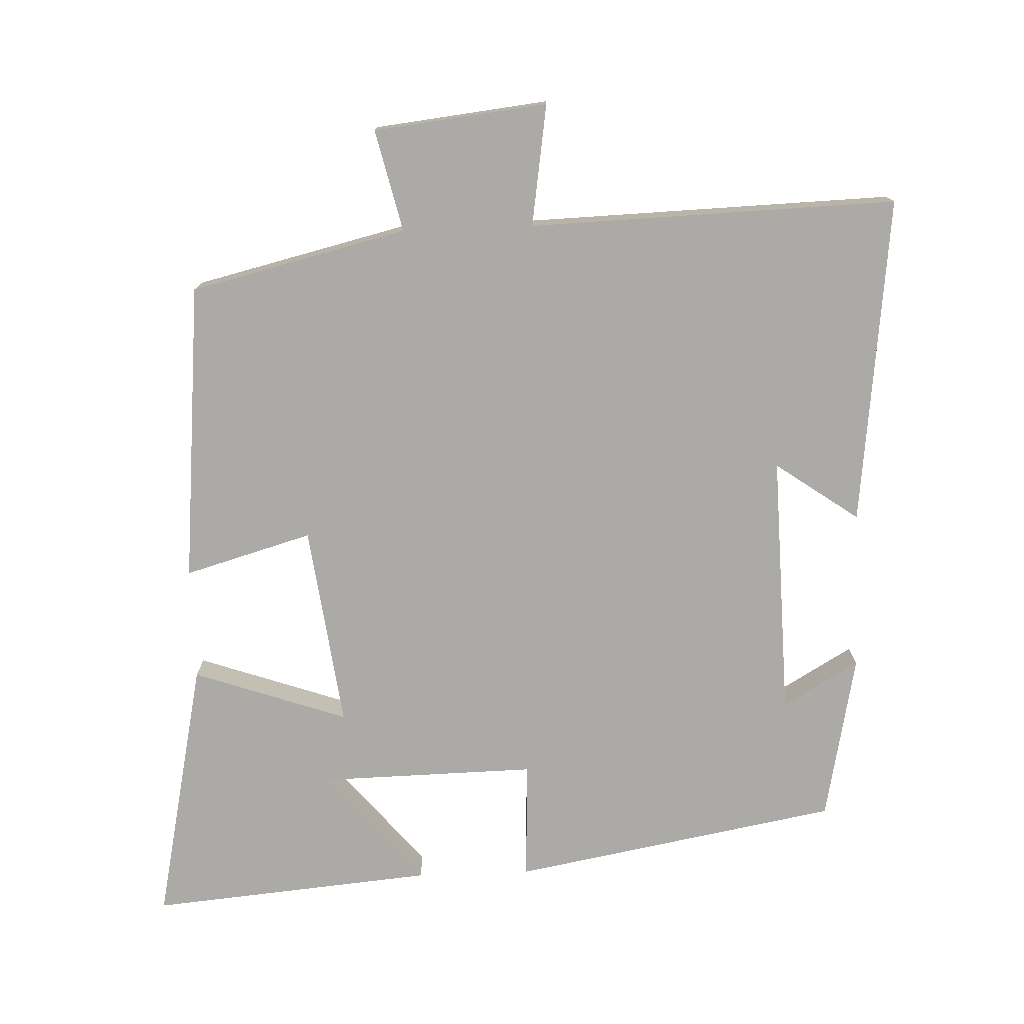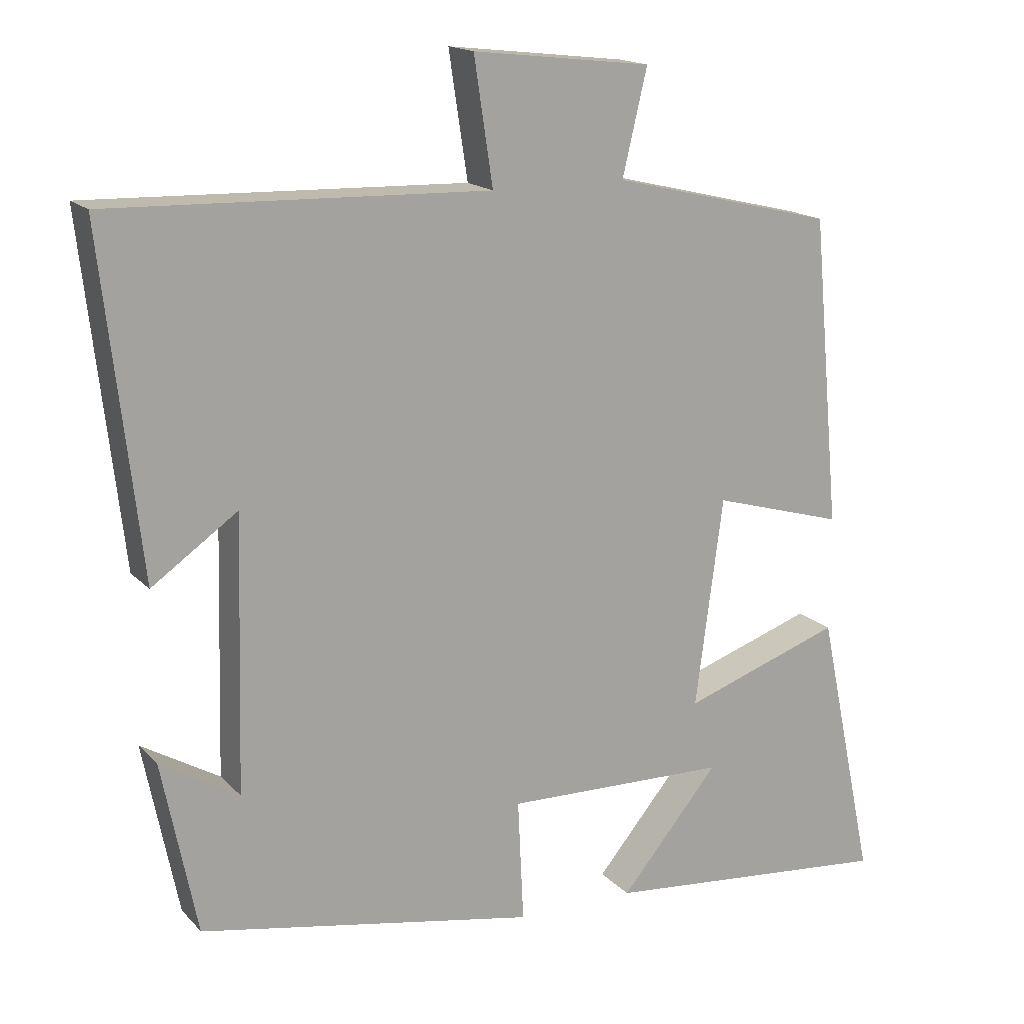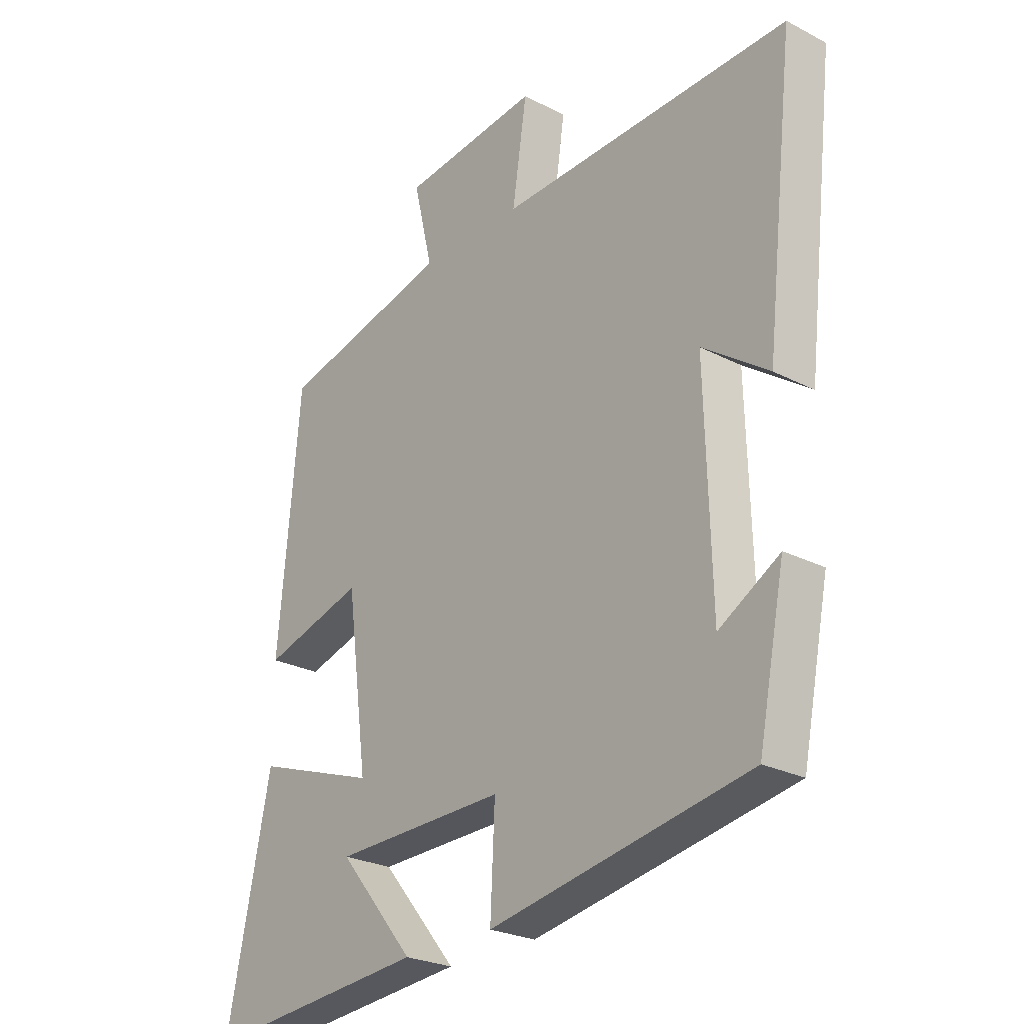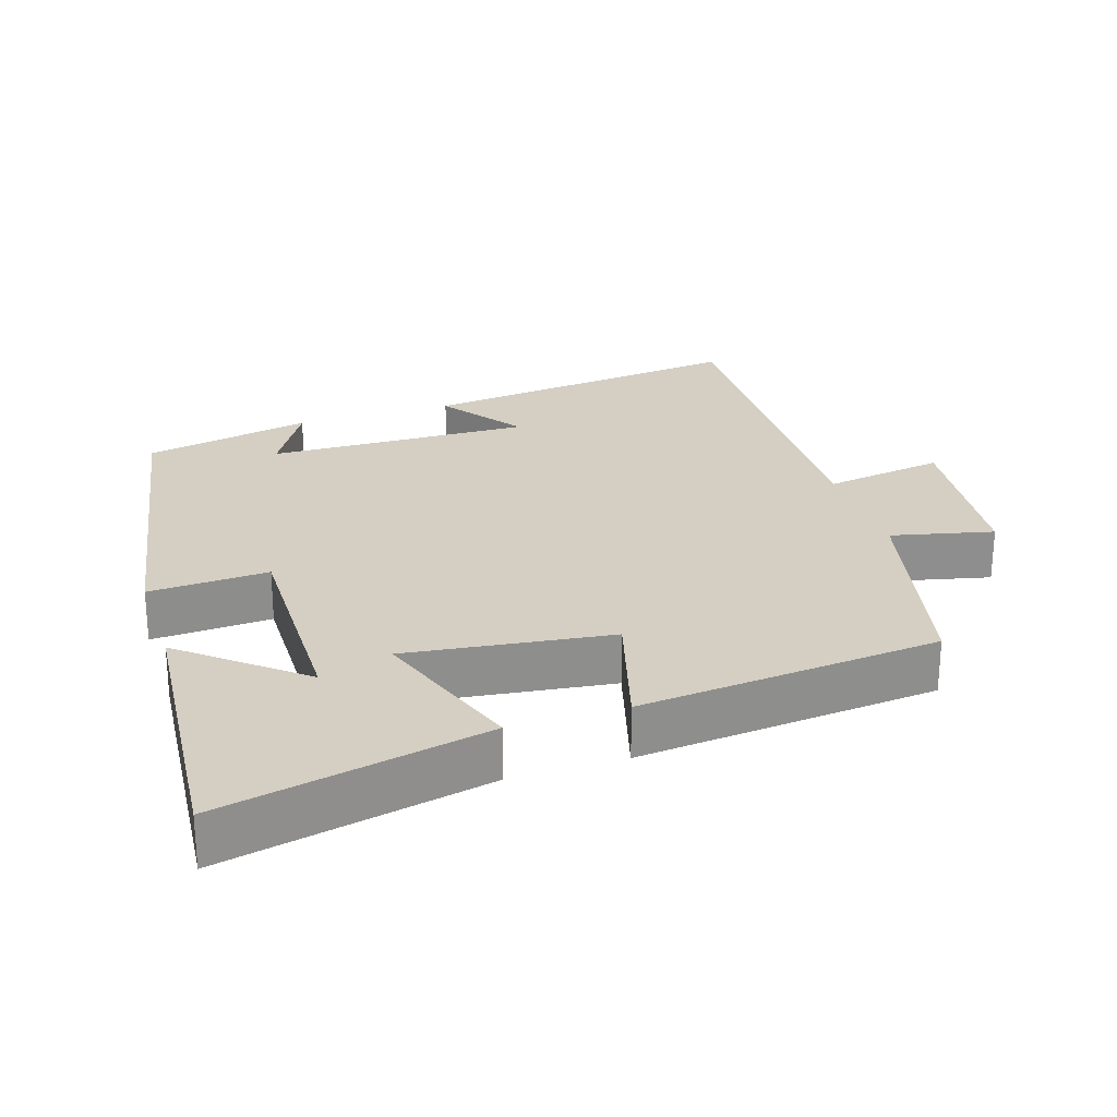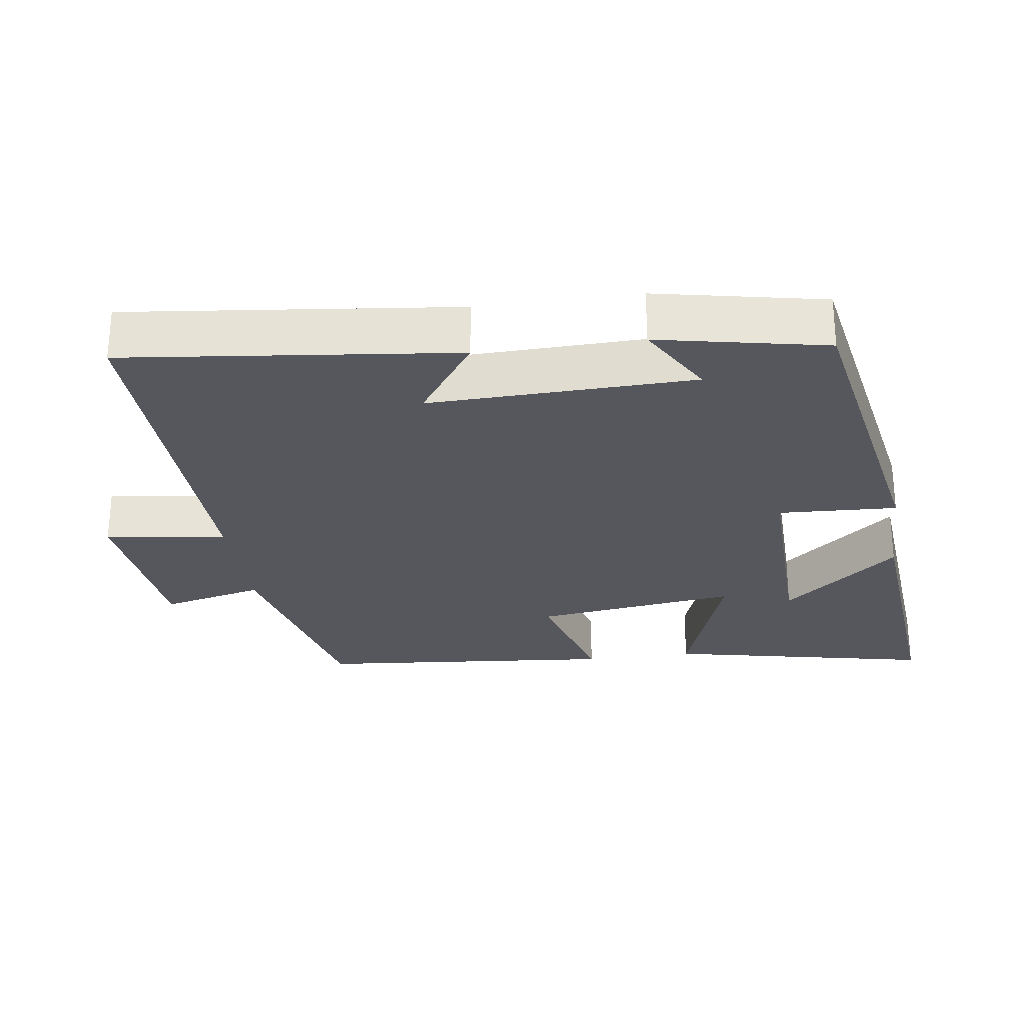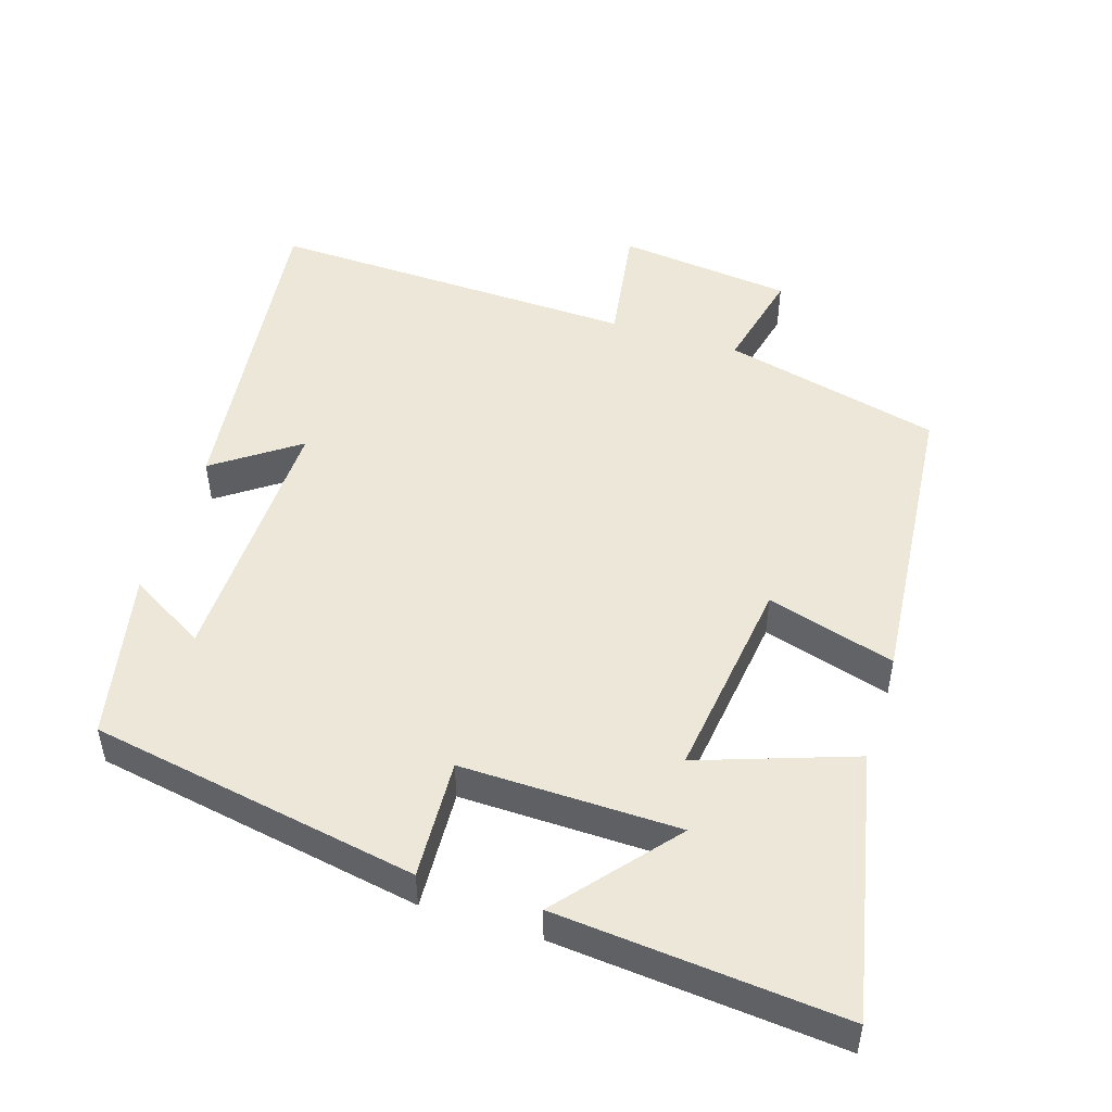
<metadata>
{"format":"obj","ext":"obj","renderer":"f3d","projection":"perspective","resolution":1024,"background":"white","views":[{"elev":-76.0,"azim":2.1,"up":"+Y"},{"elev":16.4,"azim":152.4,"up":"+Z"},{"elev":-25.4,"azim":50.2,"up":"+Z"},{"elev":25.4,"azim":-108.1,"up":"+Y"},{"elev":-27.5,"azim":98.0,"up":"+Y"},{"elev":49.7,"azim":-162.5,"up":"+Y"}]}
</metadata>
<code>
v -0.461 0.07 0.426
v -0.154 0.07 0.5
v -0.188 0.07 0.644
v 0.058 0.07 0.672
v 0.032 0.07 0.5
v 0.553 0.07 0.516
v 0.5 0.07 0.05
v 0.382 0.07 0.133
v 0.392 0.07 -0.241
v 0.5 0.07 -0.178
v 0.452 0.07 -0.416
v -0.012 0.07 -0.5
v -0.004 0.07 -0.331
v -0.312 0.07 -0.337
v -0.176 0.07 -0.5
v -0.579 0.07 -0.536
v -0.5 0.07 -0.16
v -0.281 0.07 -0.236
v -0.319 0.07 0.052
v -0.5 0.07 0
v -0.461 0 0.426
v -0.154 0 0.5
v -0.188 0 0.644
v 0.058 0 0.672
v 0.032 0 0.5
v 0.553 0 0.516
v 0.5 0 0.05
v 0.382 0 0.133
v 0.392 0 -0.241
v 0.5 0 -0.178
v 0.452 0 -0.416
v -0.012 0 -0.5
v -0.004 0 -0.331
v -0.312 0 -0.337
v -0.176 0 -0.5
v -0.579 0 -0.536
v -0.5 0 -0.16
v -0.281 0 -0.236
v -0.319 0 0.052
v -0.5 0 0
f 19 20 1 2
f 18 19 2
f 16 17 18
f 14 15 16
f 14 16 18
f 13 14 18
f 11 12 13
f 11 13 18 2
f 9 10 11
f 5 6 7 8
f 5 8 9
f 2 3 4 5
f 2 5 9 11
f 22 21 40 39
f 22 39 38
f 38 37 36
f 36 35 34
f 38 36 34
f 38 34 33
f 33 32 31
f 22 38 33 31
f 31 30 29
f 28 27 26 25
f 29 28 25
f 25 24 23 22
f 31 29 25 22
f 1 21 22 2
f 2 22 23 3
f 3 23 24 4
f 4 24 25 5
f 5 25 26 6
f 6 26 27 7
f 7 27 28 8
f 8 28 29 9
f 9 29 30 10
f 10 30 31 11
f 11 31 32 12
f 12 32 33 13
f 13 33 34 14
f 14 34 35 15
f 15 35 36 16
f 16 36 37 17
f 17 37 38 18
f 18 38 39 19
f 19 39 40 20
f 20 40 21 1

</code>
